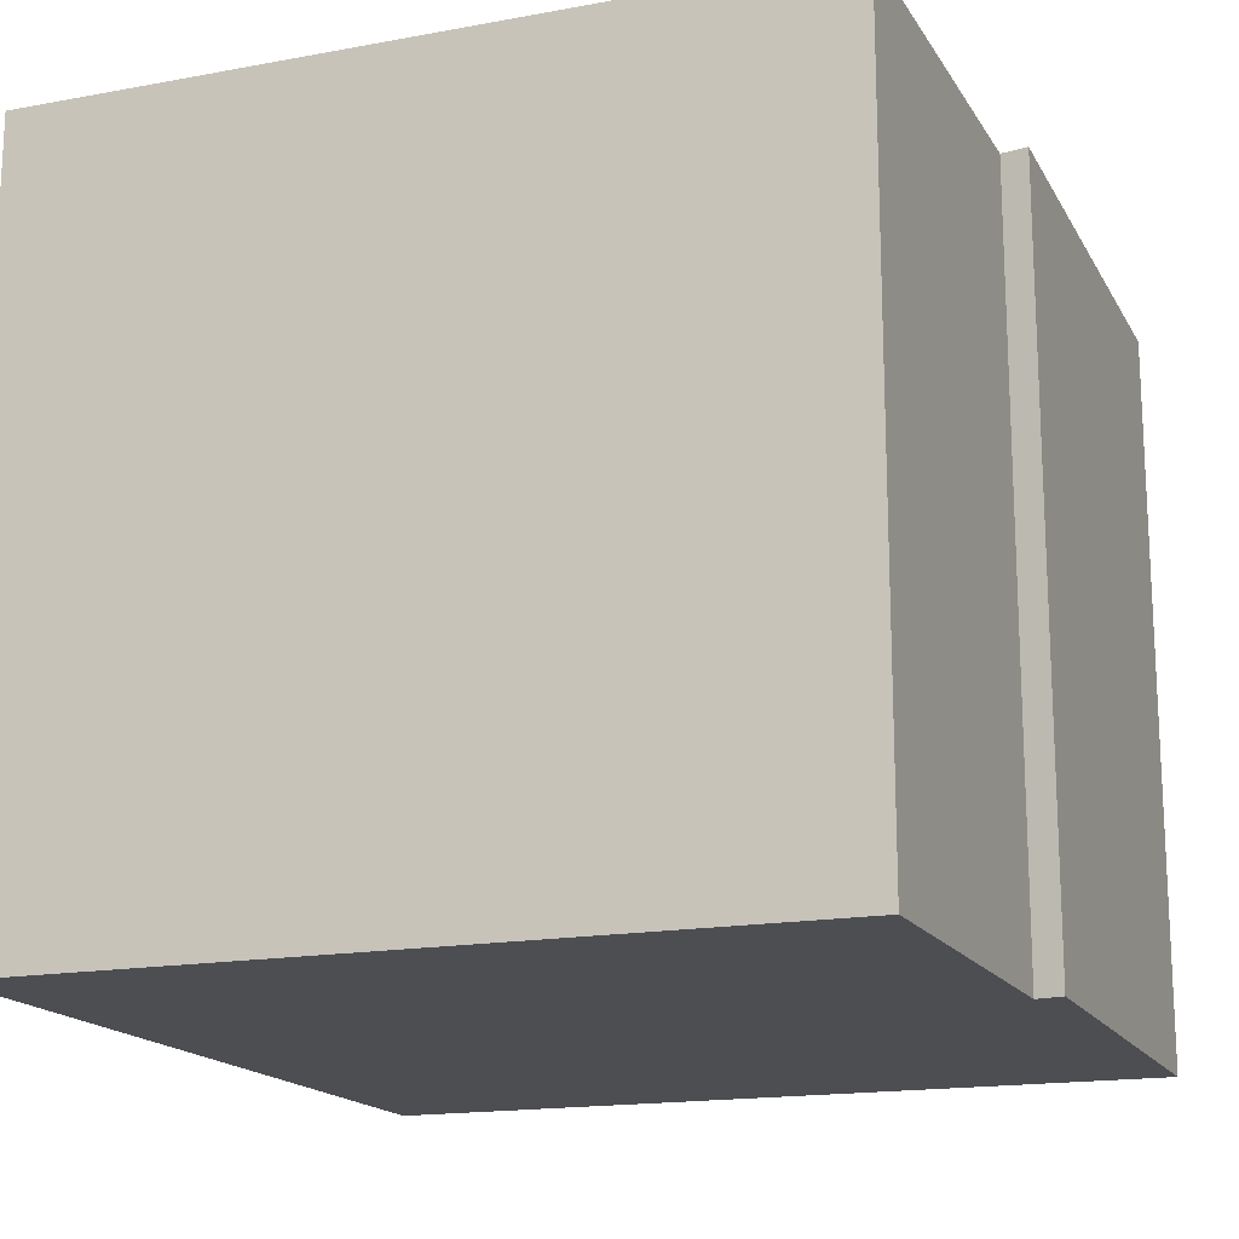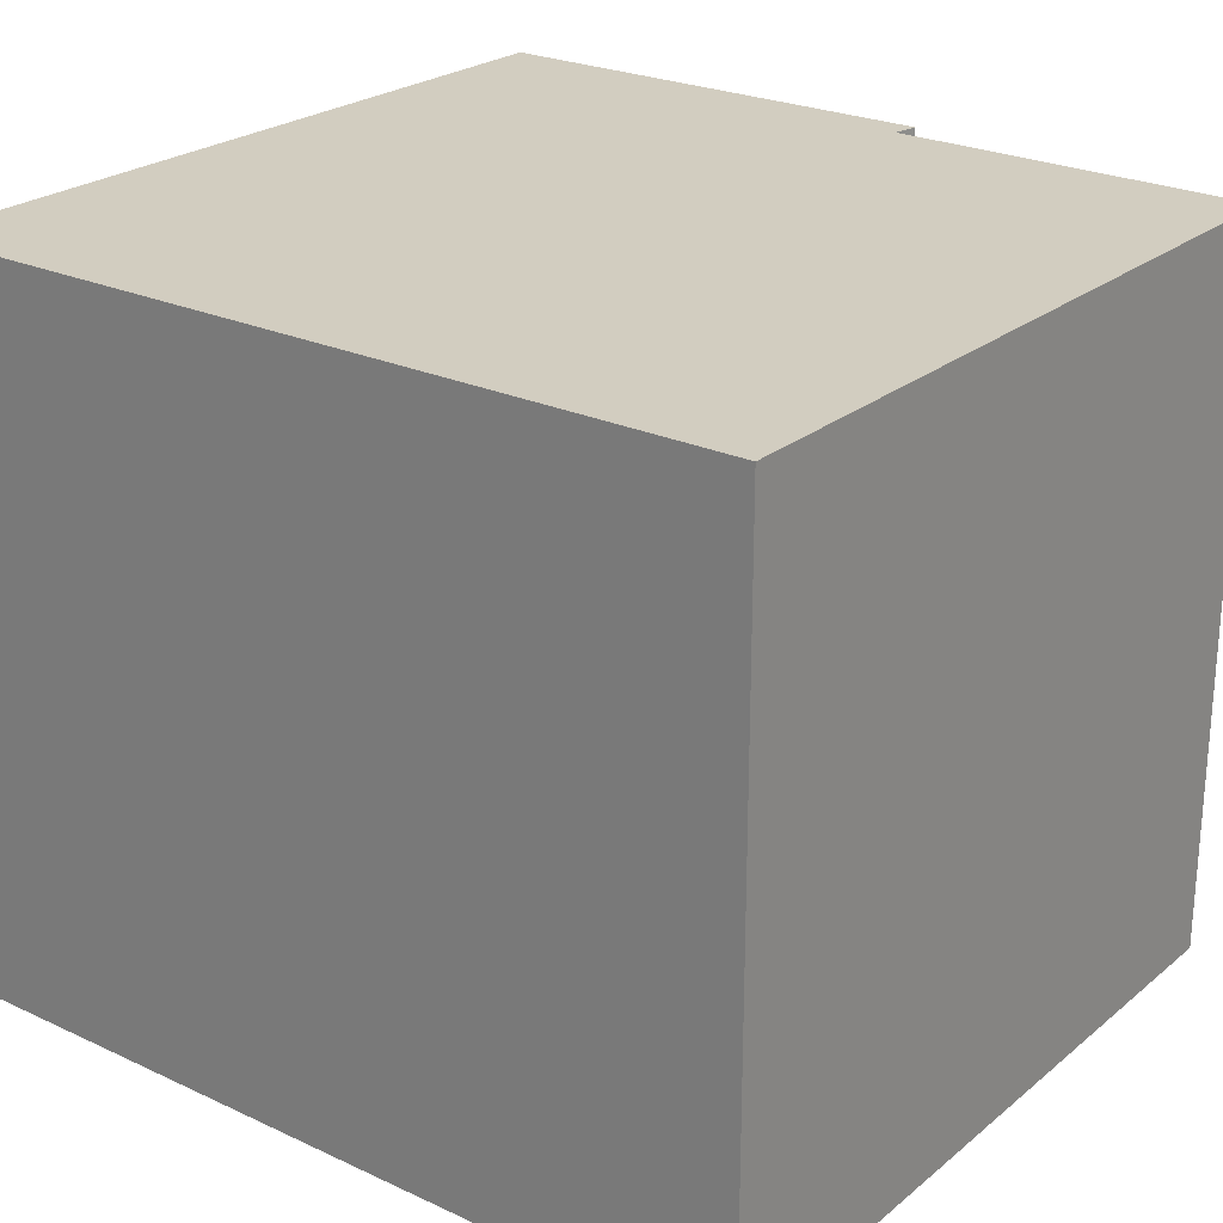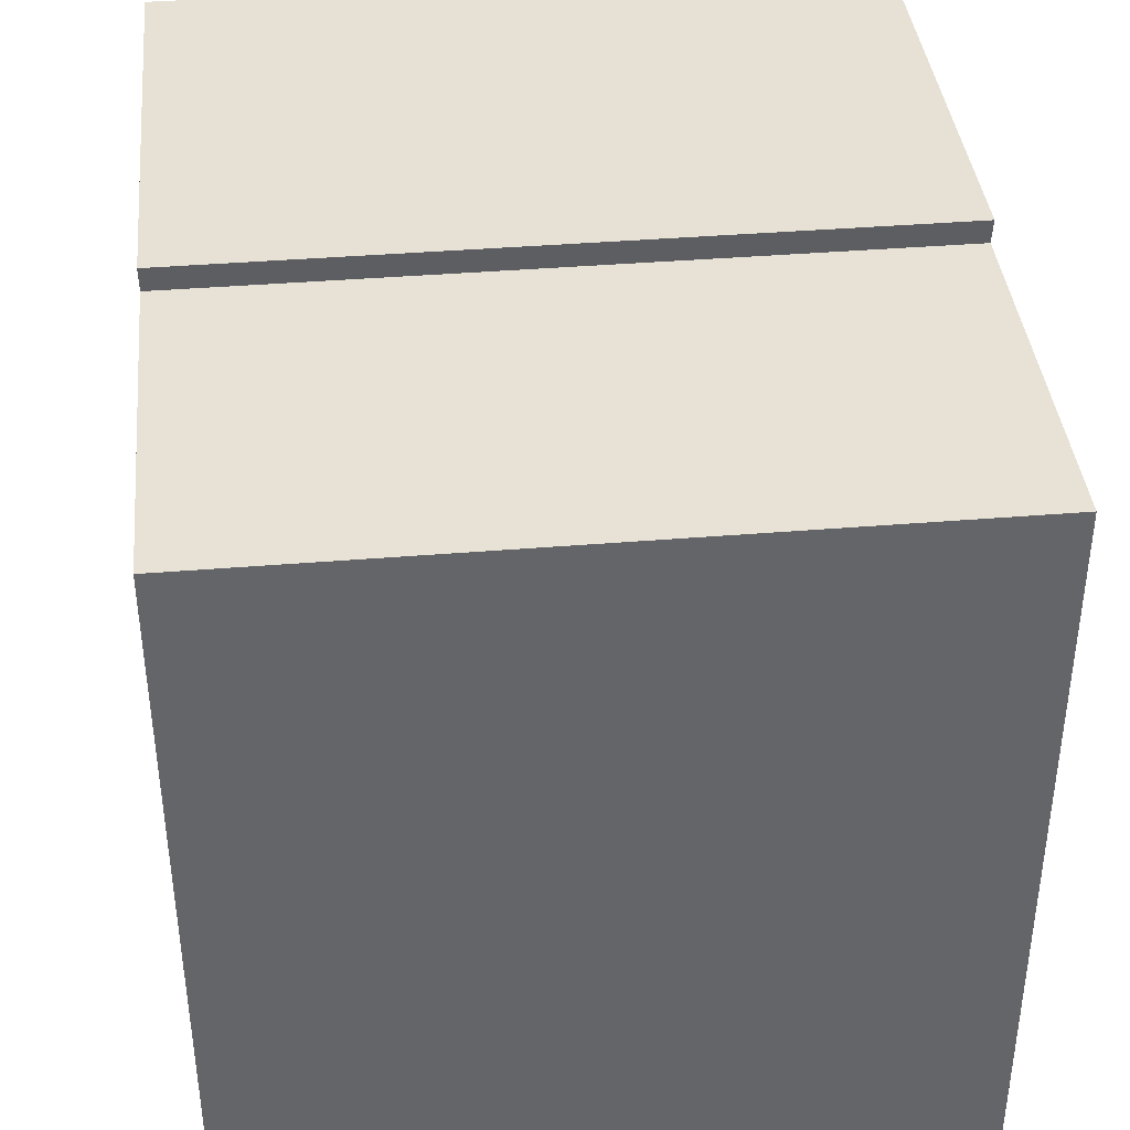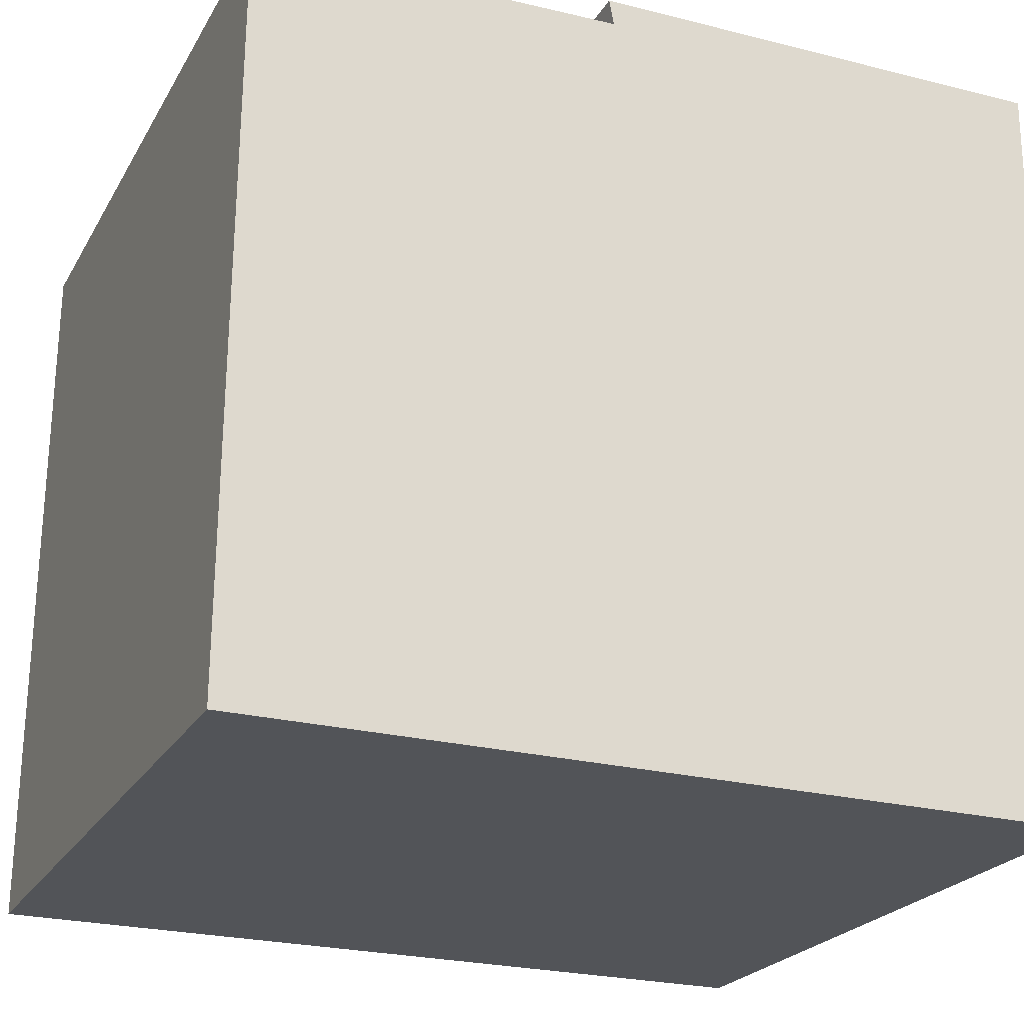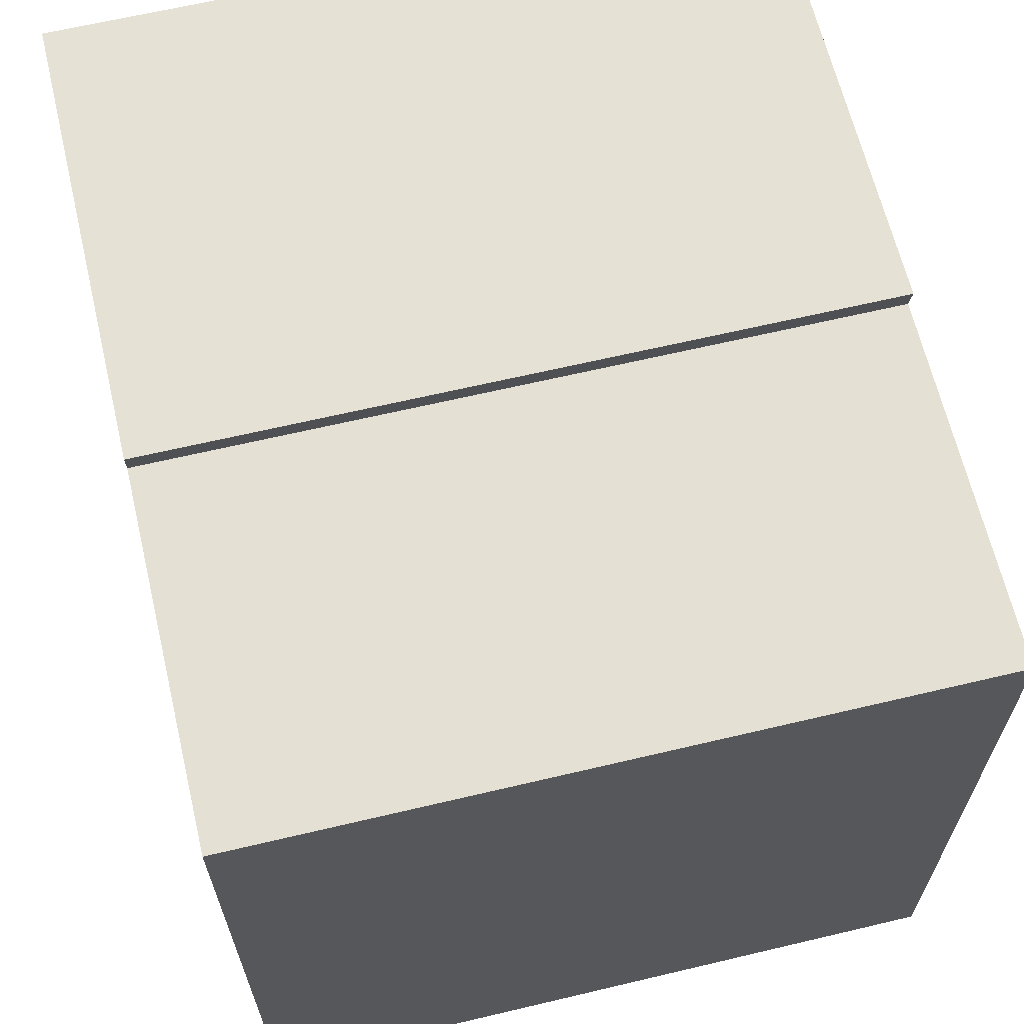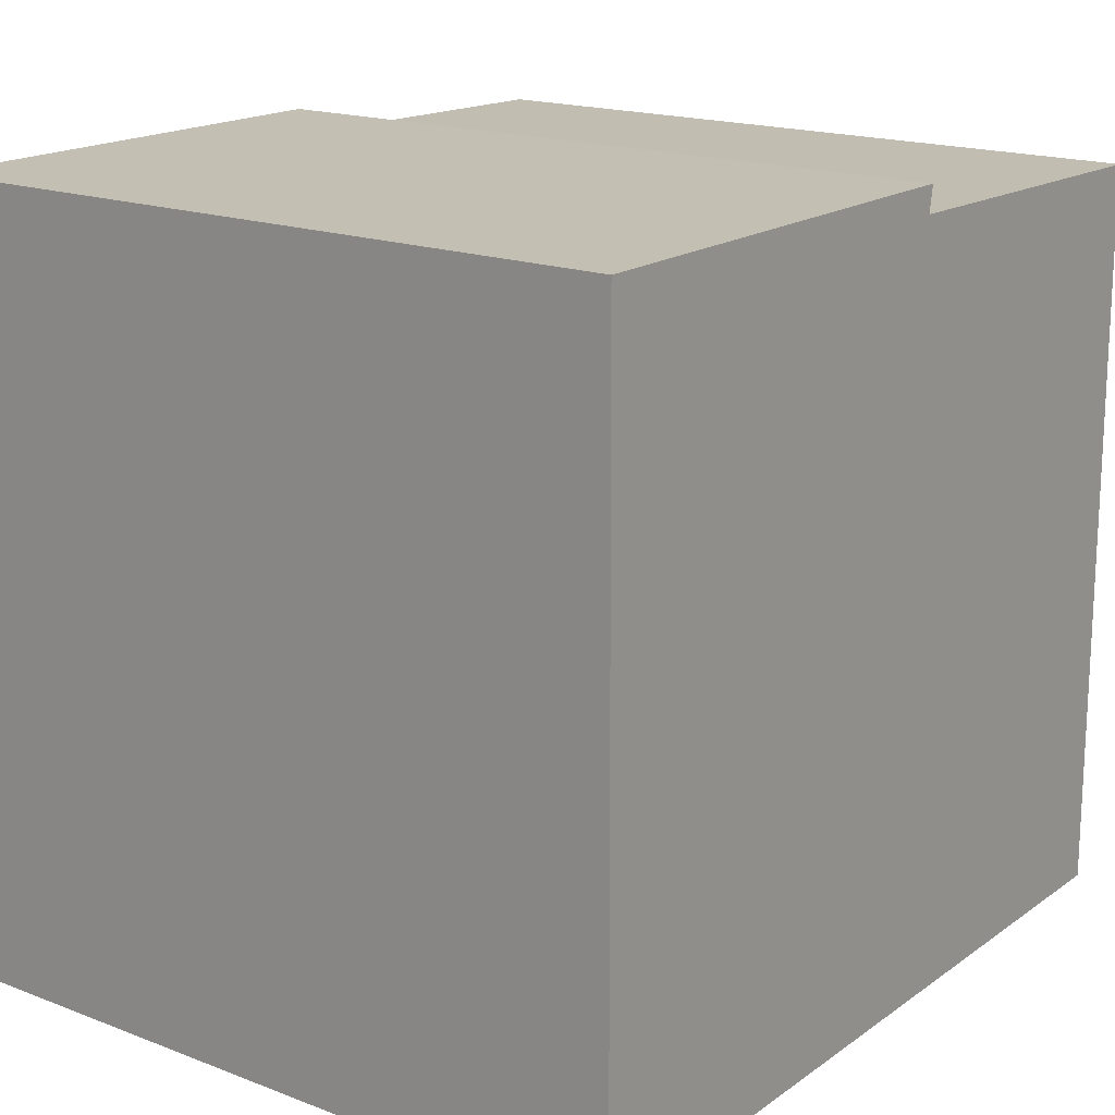
<metadata>
{"format":"obj","ext":"obj","renderer":"f3d","projection":"perspective","resolution":1024,"background":"white","views":[{"elev":-16.8,"azim":-69.1,"up":"+Y"},{"elev":24.4,"azim":-142.2,"up":"+Y"},{"elev":39.4,"azim":-95.9,"up":"+Z"},{"elev":-23.1,"azim":-22.9,"up":"+Z"},{"elev":64.8,"azim":-103.4,"up":"+Z"},{"elev":17.6,"azim":126.9,"up":"+Z"}]}
</metadata>
<code>
v  15.36 13.39 -0.131
v  6.79 13.39 14.29
v  15.44 13.39 14.27
v  6.874 13.39 13.81
v  0.101 13.39 13.71
v  0 13.39 8.198e-16
v  0 0 0
v  0.101 -8.396e-16 13.71
v  6.874 -8.459e-16 13.81
v  6.79 -8.753e-16 14.29
v  15.44 -8.735e-16 14.27
v  15.36 8.021e-18 -0.131
g defaultobject
f 1 2 3
f 2 1 4
f 4 1 5
f 5 1 6
f 7 5 6
f 5 7 8
f 9 2 4
f 2 9 10
f 8 4 5
f 4 8 9
f 10 3 2
f 3 10 11
f 11 1 3
f 1 11 12
f 12 6 1
f 6 12 7
f 10 12 11
f 12 10 9
f 12 9 8
f 12 8 7

</code>
